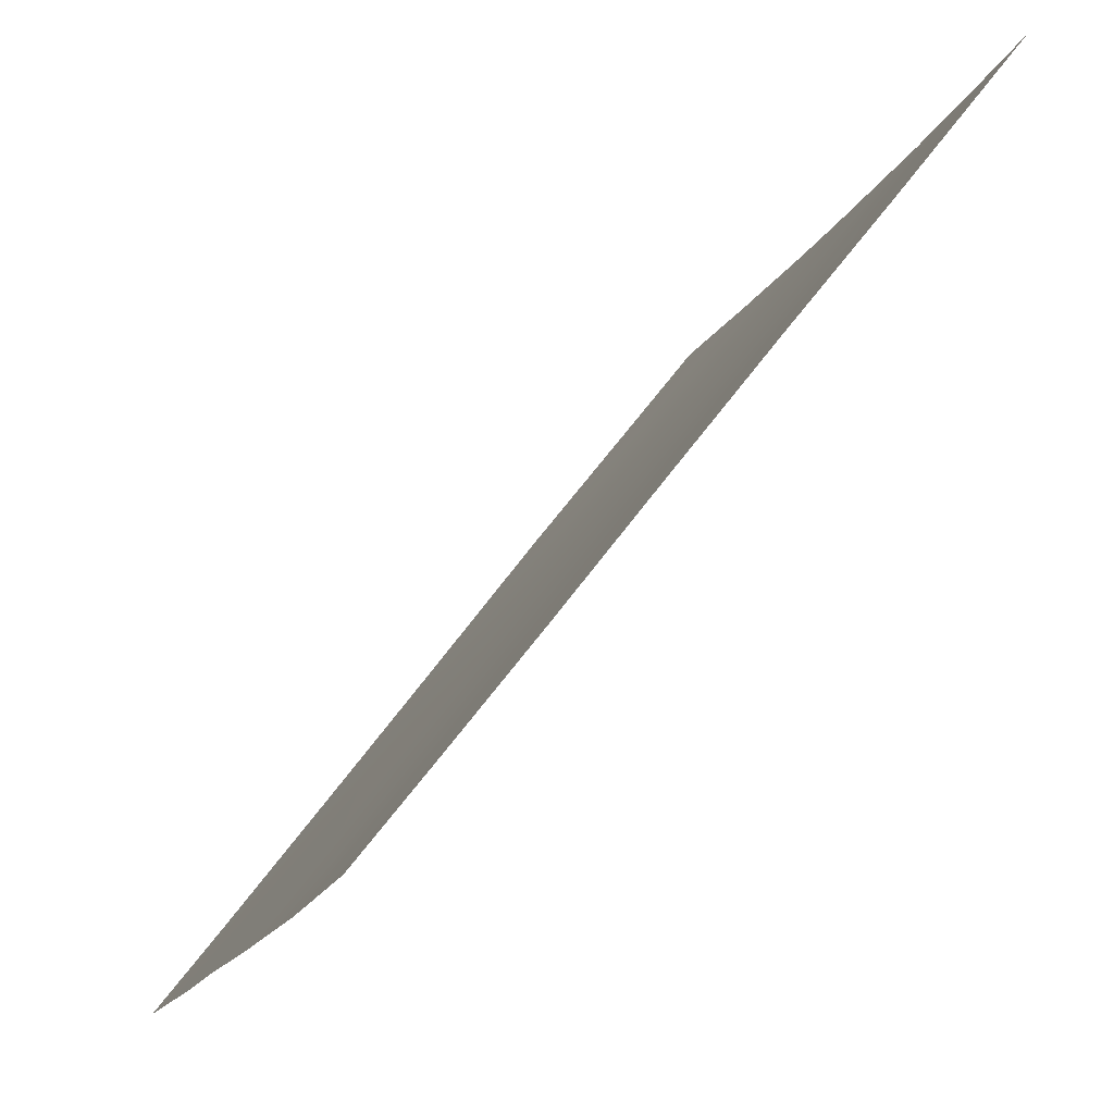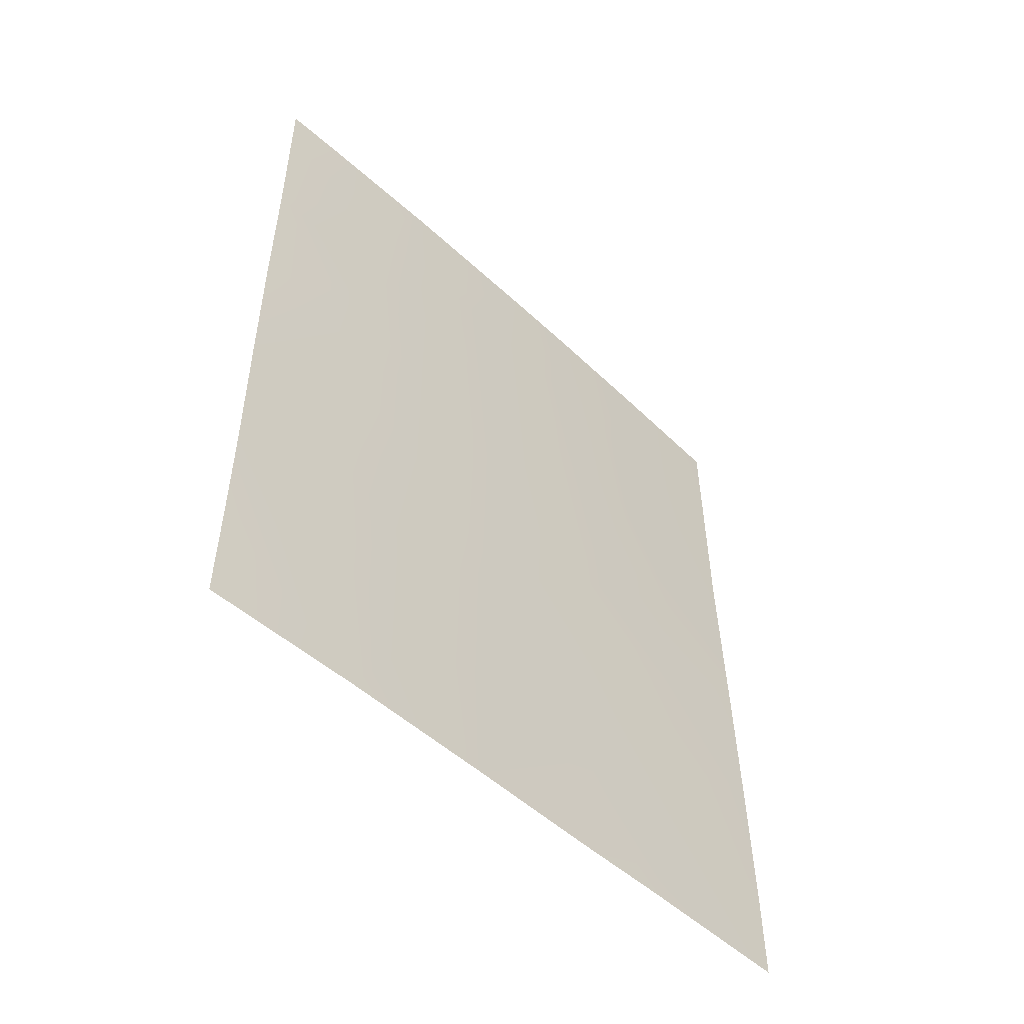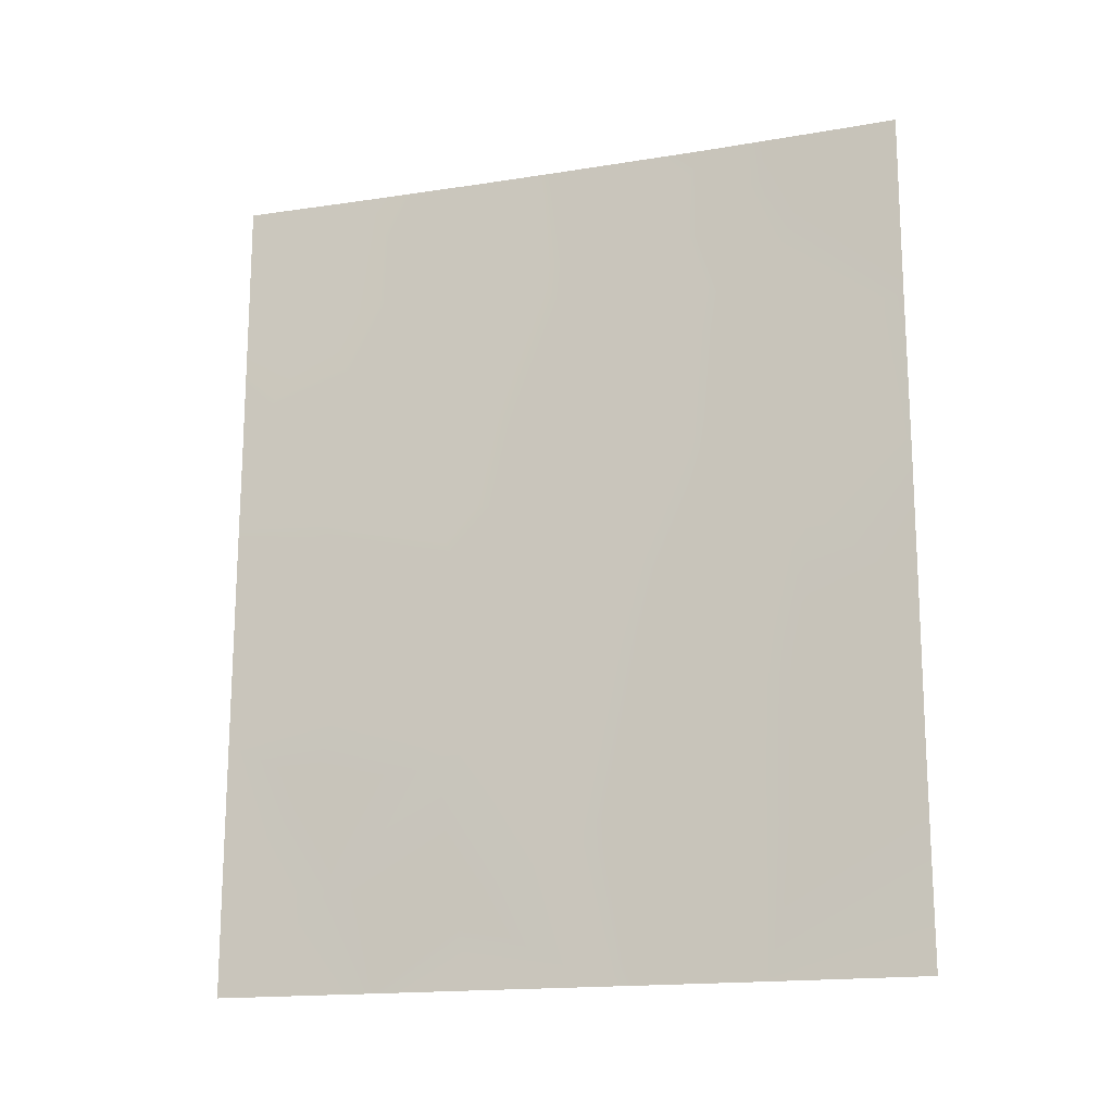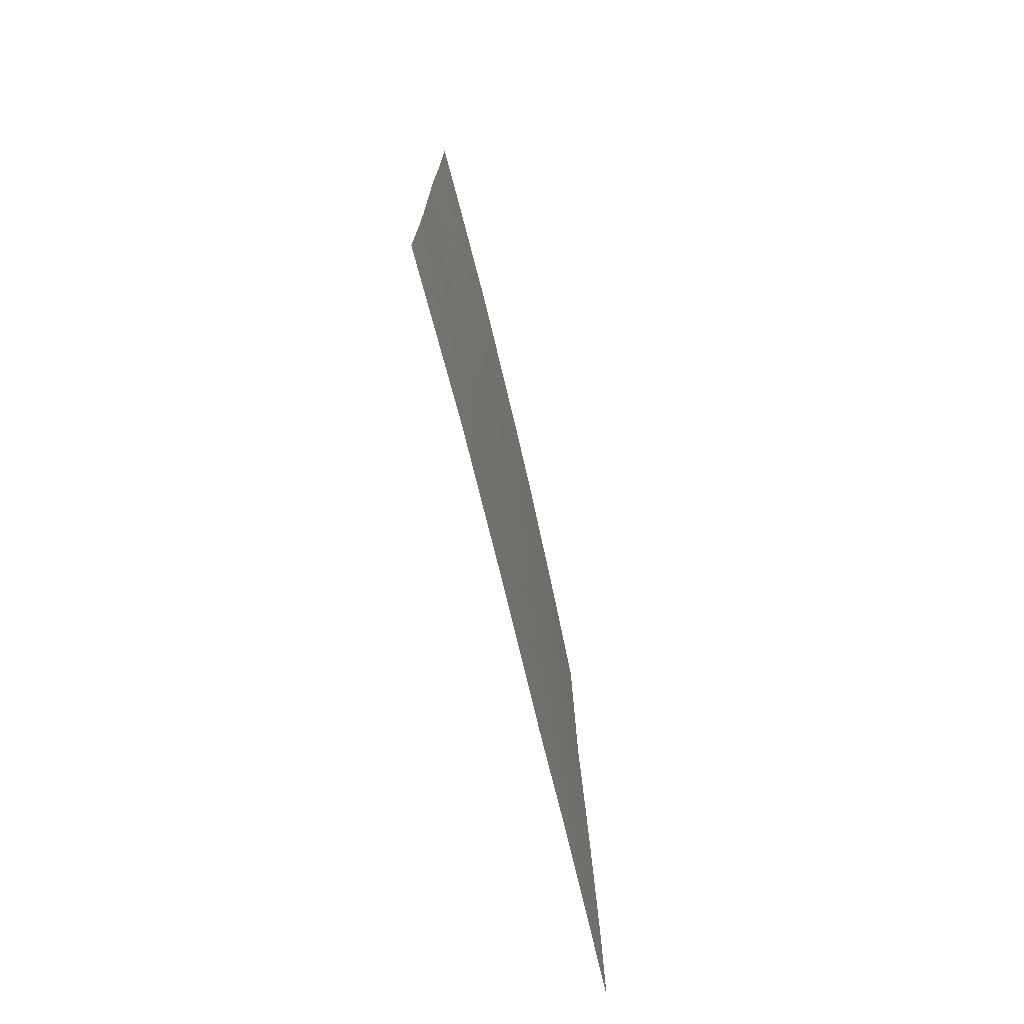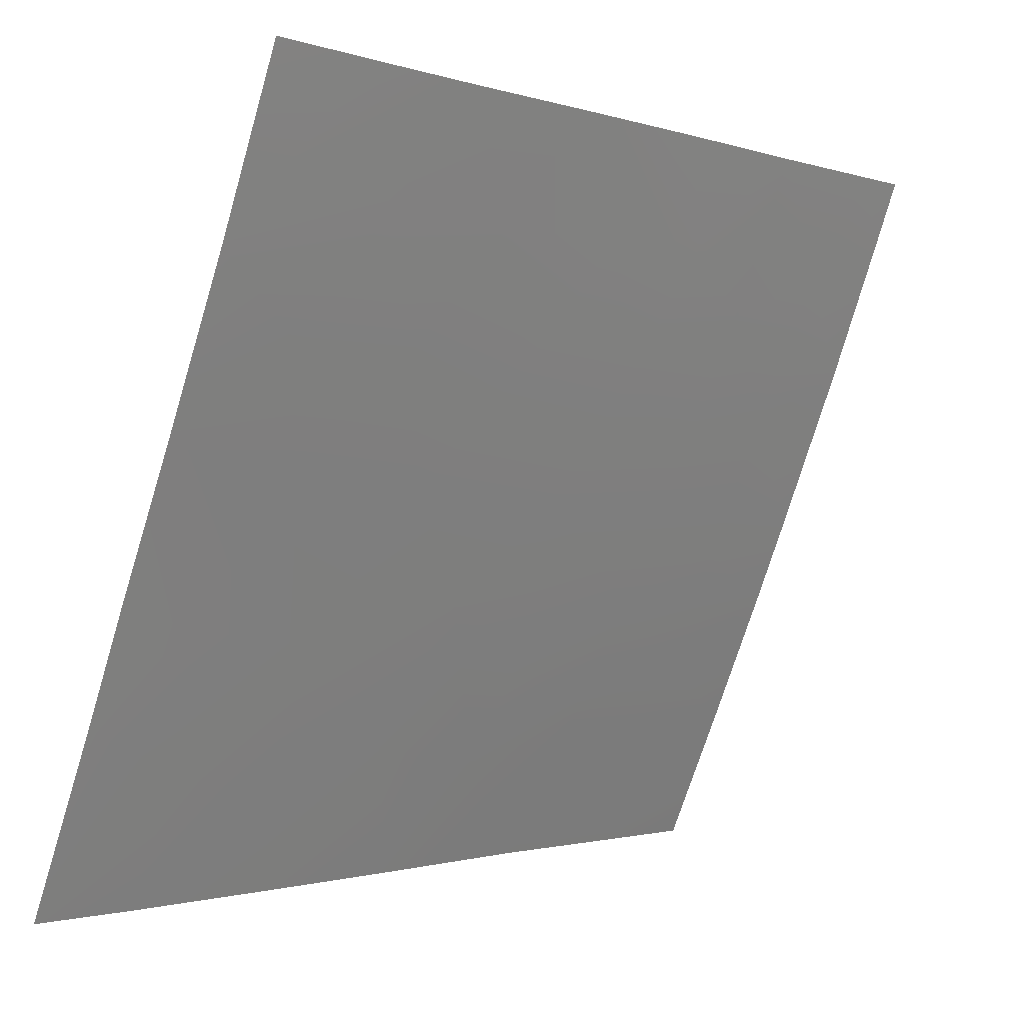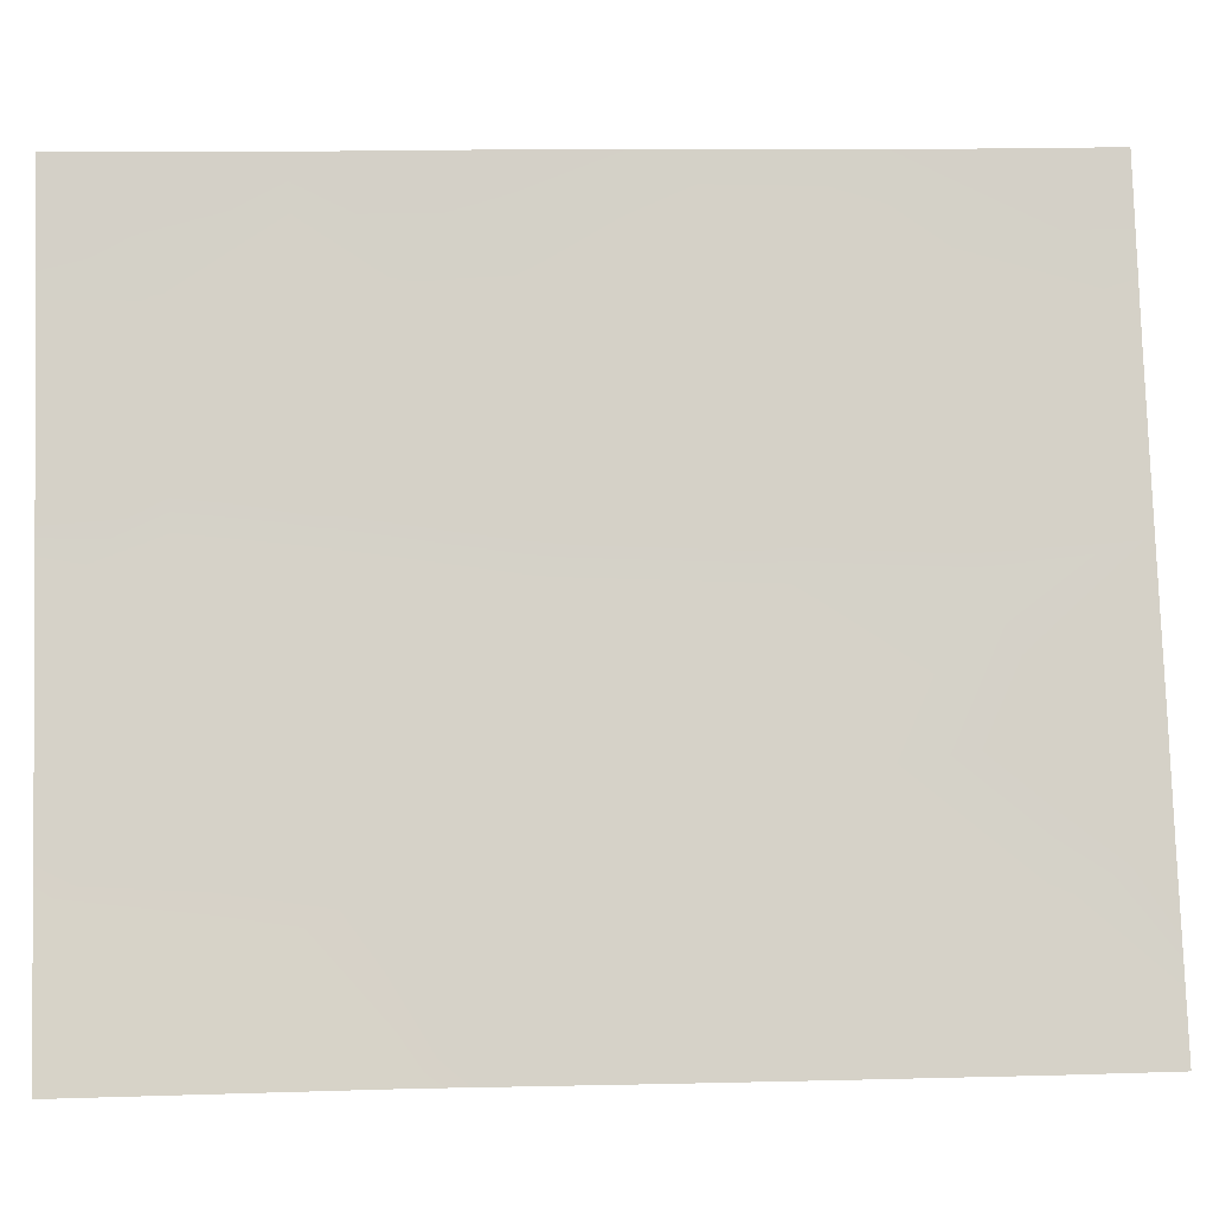
<metadata>
{"format":"obj","ext":"obj","renderer":"f3d","projection":"perspective","resolution":1024,"background":"white","views":[{"elev":59.6,"azim":35.4,"up":"+Z"},{"elev":-51.6,"azim":67.5,"up":"+Y"},{"elev":-16.5,"azim":-49.1,"up":"+Y"},{"elev":-74.4,"azim":36.0,"up":"+Y"},{"elev":-1.8,"azim":40.4,"up":"+Z"},{"elev":12.2,"azim":-94.8,"up":"+Z"}]}
</metadata>
<code>
v -99.45 47.31 80.4
v -101.8 50 74.59
v -103.3 46.19 71.12
v -103.3 39.4 71.03
v -99.44 39.45 80.4
v -101.8 38 74.54
v -100 48.76 78.97
v -102.6 42.82 72.77
v -103.3 41.61 71.05
v -99.45 45.17 80.41
v -103.3 43.72 71.08
v -103.3 50 71.14
v -100.5 50 77.78
v -99.45 50 80.41
v -99.78 50 79.55
v -100.8 48.62 77.1
v -103.3 38 71.02
v -99.45 38 80.41
v -100 42.29 79
v -102.1 45 73.84
v -101.3 44.69 75.83
v -100.6 39.5 77.4
v -102.5 46.56 72.95
v -102.2 48.38 73.66
v -99.44 41.09 80.39
v -100.6 41.28 77.5
v -99.99 44.33 79.02
v -102.6 39.47 72.62
v -99.45 43.05 80.4
v -101.8 43.39 74.57
v -100 40.28 78.95
v -102.8 44.79 72.38
v -103.3 48.64 71.14
v -102 41.09 74.08
v -102.3 38 73.22
v -101.4 50 75.64
v -102.7 40.97 72.32
v -101.1 38 76.31
v -99.45 49.25 80.41
v -100.6 45.47 77.52
v -100.2 38 78.33
v -100.2 47.25 78.36
v -101.3 42.13 75.9
v -100.6 43.34 77.47
v -101.3 39.92 75.85
v -102.6 50 72.89
v -101 47.03 76.45
v -101.8 46.83 74.57
v -99.9 46 79.23
v -101.9 39.09 74.31
v -102.8 47.99 72.32
v -101.5 48.47 75.26
f 29 19 27
f 14 39 15
f 37 34 28
f 47 40 21
f 16 42 47
f 34 37 8
f 21 20 48
f 49 27 40
f 23 24 48
f 33 46 51
f 29 25 19
f 1 10 49
f 27 10 29
f 32 11 3
f 33 12 46
f 16 13 7
f 35 17 28
f 36 13 16
f 16 52 36
f 28 17 4
f 4 9 37
f 9 11 8
f 52 2 36
f 38 6 50
f 39 1 7
f 39 7 15
f 41 5 18
f 41 31 5
f 41 38 22
f 20 32 23
f 30 32 20
f 32 8 11
f 6 35 50
f 51 24 23
f 42 7 1
f 44 19 26
f 26 43 44
f 44 43 21
f 27 19 44
f 30 20 21
f 24 46 2
f 44 40 27
f 16 7 42
f 47 42 40
f 26 19 31
f 31 19 25
f 30 8 32
f 7 13 15
f 22 38 45
f 41 22 31
f 44 21 40
f 16 47 52
f 48 47 21
f 48 20 23
f 48 52 47
f 30 43 34
f 43 30 21
f 42 49 40
f 48 24 52
f 43 26 45
f 26 22 45
f 37 9 8
f 42 1 49
f 49 10 27
f 25 5 31
f 51 23 3
f 37 28 4
f 23 32 3
f 50 35 28
f 31 22 26
f 45 38 50
f 45 50 34
f 34 50 28
f 51 3 33
f 51 46 24
f 34 43 45
f 52 24 2
f 34 8 30

</code>
